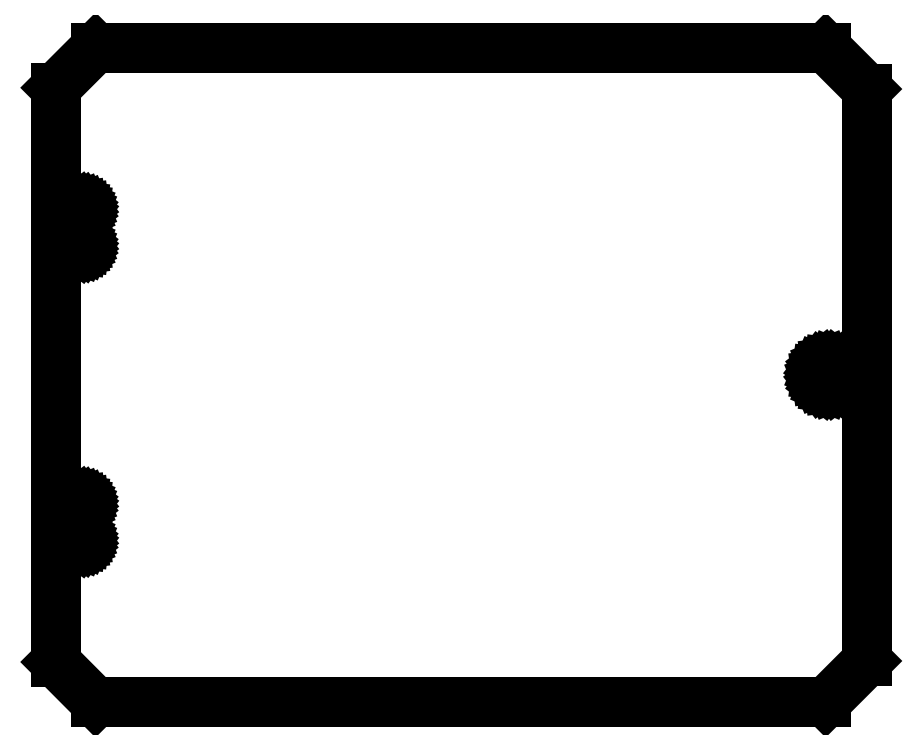
<metadata>
{"format":"dxf","ext":"dxf","renderer":"ezdxf+matplotlib","layout":"modelspace","background":"white","min_lineweight":24,"dpi":150}
</metadata>
<code>
0
SECTION
2
ENTITIES
0
LINE
8
0
10
-192.2
20
136.1
30
0
11
-192.2
21
-136
31
0
0
LINE
8
0
10
192.2
20
-135.5
30
0
11
192.2
21
135.5
31
0
0
LINE
8
0
10
-173.2
20
-155
30
0
11
172.6
21
-155
31
0
0
LINE
8
0
10
172.6
20
155
30
0
11
-173.2
21
155
31
0
0
LINE
8
0
10
-178.4
20
78.54
30
0
11
-178.5
21
78.12
31
0
0
LINE
8
0
10
-178.5
20
78.12
30
0
11
-178.6
21
77.74
31
0
0
LINE
8
0
10
-178.6
20
77.74
30
0
11
-178.9
21
77.4
31
0
0
LINE
8
0
10
-178.9
20
77.4
30
0
11
-179.2
21
77.15
31
0
0
LINE
8
0
10
-179.2
20
77.15
30
0
11
-179.6
21
76.99
31
0
0
LINE
8
0
10
-179.6
20
76.99
30
0
11
-180
21
76.94
31
0
0
LINE
8
0
10
-180
20
76.94
30
0
11
-180.4
21
76.99
31
0
0
LINE
8
0
10
-180.4
20
76.99
30
0
11
-180.8
21
77.15
31
0
0
LINE
8
0
10
-180.8
20
77.15
30
0
11
-181.1
21
77.4
31
0
0
LINE
8
0
10
-181.1
20
77.4
30
0
11
-181.4
21
77.74
31
0
0
LINE
8
0
10
-181.4
20
77.74
30
0
11
-181.5
21
78.12
31
0
0
LINE
8
0
10
-181.5
20
78.12
30
0
11
-181.6
21
78.54
31
0
0
LINE
8
0
10
-181.6
20
78.54
30
0
11
-181.5
21
78.95
31
0
0
LINE
8
0
10
-181.5
20
78.95
30
0
11
-181.4
21
79.34
31
0
0
LINE
8
0
10
-181.4
20
79.34
30
0
11
-181.1
21
79.67
31
0
0
LINE
8
0
10
-181.1
20
79.67
30
0
11
-180.8
21
79.92
31
0
0
LINE
8
0
10
-180.8
20
79.92
30
0
11
-180.4
21
80.08
31
0
0
LINE
8
0
10
-180.4
20
80.08
30
0
11
-180
21
80.14
31
0
0
LINE
8
0
10
-180
20
80.14
30
0
11
-179.6
21
80.08
31
0
0
LINE
8
0
10
-179.6
20
80.08
30
0
11
-179.2
21
79.92
31
0
0
LINE
8
0
10
-179.2
20
79.92
30
0
11
-178.9
21
79.67
31
0
0
LINE
8
0
10
-178.9
20
79.67
30
0
11
-178.6
21
79.34
31
0
0
LINE
8
0
10
-178.6
20
79.34
30
0
11
-178.5
21
78.95
31
0
0
LINE
8
0
10
-178.5
20
78.95
30
0
11
-178.4
21
78.54
31
0
0
LINE
8
0
10
-178.4
20
61.04
30
0
11
-178.5
21
60.62
31
0
0
LINE
8
0
10
-178.5
20
60.62
30
0
11
-178.6
21
60.24
31
0
0
LINE
8
0
10
-178.6
20
60.24
30
0
11
-178.9
21
59.9
31
0
0
LINE
8
0
10
-178.9
20
59.9
30
0
11
-179.2
21
59.65
31
0
0
LINE
8
0
10
-179.2
20
59.65
30
0
11
-179.6
21
59.49
31
0
0
LINE
8
0
10
-179.6
20
59.49
30
0
11
-180
21
59.44
31
0
0
LINE
8
0
10
-180
20
59.44
30
0
11
-180.4
21
59.49
31
0
0
LINE
8
0
10
-180.4
20
59.49
30
0
11
-180.8
21
59.65
31
0
0
LINE
8
0
10
-180.8
20
59.65
30
0
11
-181.1
21
59.9
31
0
0
LINE
8
0
10
-181.1
20
59.9
30
0
11
-181.4
21
60.24
31
0
0
LINE
8
0
10
-181.4
20
60.24
30
0
11
-181.5
21
60.62
31
0
0
LINE
8
0
10
-181.5
20
60.62
30
0
11
-181.6
21
61.04
31
0
0
LINE
8
0
10
-181.6
20
61.04
30
0
11
-181.5
21
61.45
31
0
0
LINE
8
0
10
-181.5
20
61.45
30
0
11
-181.4
21
61.84
31
0
0
LINE
8
0
10
-181.4
20
61.84
30
0
11
-181.1
21
62.17
31
0
0
LINE
8
0
10
-181.1
20
62.17
30
0
11
-180.8
21
62.42
31
0
0
LINE
8
0
10
-180.8
20
62.42
30
0
11
-180.4
21
62.58
31
0
0
LINE
8
0
10
-180.4
20
62.58
30
0
11
-180
21
62.64
31
0
0
LINE
8
0
10
-180
20
62.64
30
0
11
-179.6
21
62.58
31
0
0
LINE
8
0
10
-179.6
20
62.58
30
0
11
-179.2
21
62.42
31
0
0
LINE
8
0
10
-179.2
20
62.42
30
0
11
-178.9
21
62.17
31
0
0
LINE
8
0
10
-178.9
20
62.17
30
0
11
-178.6
21
61.84
31
0
0
LINE
8
0
10
-178.6
20
61.84
30
0
11
-178.5
21
61.45
31
0
0
LINE
8
0
10
-178.5
20
61.45
30
0
11
-178.4
21
61.04
31
0
0
LINE
8
0
10
-178.4
20
-60.96
30
0
11
-178.5
21
-61.37
31
0
0
LINE
8
0
10
-178.5
20
-61.37
30
0
11
-178.6
21
-61.76
31
0
0
LINE
8
0
10
-178.6
20
-61.76
30
0
11
-178.9
21
-62.09
31
0
0
LINE
8
0
10
-178.9
20
-62.09
30
0
11
-179.2
21
-62.34
31
0
0
LINE
8
0
10
-179.2
20
-62.34
30
0
11
-179.6
21
-62.5
31
0
0
LINE
8
0
10
-179.6
20
-62.5
30
0
11
-180
21
-62.56
31
0
0
LINE
8
0
10
-180
20
-62.56
30
0
11
-180.4
21
-62.5
31
0
0
LINE
8
0
10
-180.4
20
-62.5
30
0
11
-180.8
21
-62.34
31
0
0
LINE
8
0
10
-180.8
20
-62.34
30
0
11
-181.1
21
-62.09
31
0
0
LINE
8
0
10
-181.1
20
-62.09
30
0
11
-181.4
21
-61.76
31
0
0
LINE
8
0
10
-181.4
20
-61.76
30
0
11
-181.5
21
-61.37
31
0
0
LINE
8
0
10
-181.5
20
-61.37
30
0
11
-181.6
21
-60.96
31
0
0
LINE
8
0
10
-181.6
20
-60.96
30
0
11
-181.5
21
-60.54
31
0
0
LINE
8
0
10
-181.5
20
-60.54
30
0
11
-181.4
21
-60.16
31
0
0
LINE
8
0
10
-181.4
20
-60.16
30
0
11
-181.1
21
-59.82
31
0
0
LINE
8
0
10
-181.1
20
-59.82
30
0
11
-180.8
21
-59.57
31
0
0
LINE
8
0
10
-180.8
20
-59.57
30
0
11
-180.4
21
-59.41
31
0
0
LINE
8
0
10
-180.4
20
-59.41
30
0
11
-180
21
-59.36
31
0
0
LINE
8
0
10
-180
20
-59.36
30
0
11
-179.6
21
-59.41
31
0
0
LINE
8
0
10
-179.6
20
-59.41
30
0
11
-179.2
21
-59.57
31
0
0
LINE
8
0
10
-179.2
20
-59.57
30
0
11
-178.9
21
-59.82
31
0
0
LINE
8
0
10
-178.9
20
-59.82
30
0
11
-178.6
21
-60.16
31
0
0
LINE
8
0
10
-178.6
20
-60.16
30
0
11
-178.5
21
-60.54
31
0
0
LINE
8
0
10
-178.5
20
-60.54
30
0
11
-178.4
21
-60.96
31
0
0
LINE
8
0
10
-178.4
20
-78.46
30
0
11
-178.5
21
-78.87
31
0
0
LINE
8
0
10
-178.5
20
-78.87
30
0
11
-178.6
21
-79.26
31
0
0
LINE
8
0
10
-178.6
20
-79.26
30
0
11
-178.9
21
-79.59
31
0
0
LINE
8
0
10
-178.9
20
-79.59
30
0
11
-179.2
21
-79.84
31
0
0
LINE
8
0
10
-179.2
20
-79.84
30
0
11
-179.6
21
-80
31
0
0
LINE
8
0
10
-179.6
20
-80
30
0
11
-180
21
-80.06
31
0
0
LINE
8
0
10
-180
20
-80.06
30
0
11
-180.4
21
-80
31
0
0
LINE
8
0
10
-180.4
20
-80
30
0
11
-180.8
21
-79.84
31
0
0
LINE
8
0
10
-180.8
20
-79.84
30
0
11
-181.1
21
-79.59
31
0
0
LINE
8
0
10
-181.1
20
-79.59
30
0
11
-181.4
21
-79.26
31
0
0
LINE
8
0
10
-181.4
20
-79.26
30
0
11
-181.5
21
-78.87
31
0
0
LINE
8
0
10
-181.5
20
-78.87
30
0
11
-181.6
21
-78.46
31
0
0
LINE
8
0
10
-181.6
20
-78.46
30
0
11
-181.5
21
-78.04
31
0
0
LINE
8
0
10
-181.5
20
-78.04
30
0
11
-181.4
21
-77.66
31
0
0
LINE
8
0
10
-181.4
20
-77.66
30
0
11
-181.1
21
-77.32
31
0
0
LINE
8
0
10
-181.1
20
-77.32
30
0
11
-180.8
21
-77.07
31
0
0
LINE
8
0
10
-180.8
20
-77.07
30
0
11
-180.4
21
-76.91
31
0
0
LINE
8
0
10
-180.4
20
-76.91
30
0
11
-180
21
-76.86
31
0
0
LINE
8
0
10
-180
20
-76.86
30
0
11
-179.6
21
-76.91
31
0
0
LINE
8
0
10
-179.6
20
-76.91
30
0
11
-179.2
21
-77.07
31
0
0
LINE
8
0
10
-179.2
20
-77.07
30
0
11
-178.9
21
-77.32
31
0
0
LINE
8
0
10
-178.9
20
-77.32
30
0
11
-178.6
21
-77.66
31
0
0
LINE
8
0
10
-178.6
20
-77.66
30
0
11
-178.5
21
-78.04
31
0
0
LINE
8
0
10
-178.5
20
-78.04
30
0
11
-178.4
21
-78.46
31
0
0
LINE
8
0
10
192.2
20
135.5
30
0
11
172.6
21
155
31
0
0
LINE
8
0
10
-173.2
20
155
30
0
11
-192.2
21
136.1
31
0
0
LINE
8
0
10
-192.2
20
-136
30
0
11
-173.2
21
-155
31
0
0
LINE
8
0
10
172.6
20
-155
30
0
11
192.2
21
-135.5
31
0
0
LINE
8
0
10
180.2
20
-0.003525
30
0
11
180
21
-1.556
31
0
0
LINE
8
0
10
180
20
-1.556
30
0
11
179.4
21
-3.004
31
0
0
LINE
8
0
10
179.4
20
-3.004
30
0
11
178.4
21
-4.246
31
0
0
LINE
8
0
10
178.4
20
-4.246
30
0
11
177.2
21
-5.2
31
0
0
LINE
8
0
10
177.2
20
-5.2
30
0
11
175.8
21
-5.799
31
0
0
LINE
8
0
10
175.8
20
-5.799
30
0
11
174.2
21
-6.004
31
0
0
LINE
8
0
10
174.2
20
-6.004
30
0
11
172.6
21
-5.799
31
0
0
LINE
8
0
10
172.6
20
-5.799
30
0
11
171.2
21
-5.2
31
0
0
LINE
8
0
10
171.2
20
-5.2
30
0
11
170
21
-4.246
31
0
0
LINE
8
0
10
170
20
-4.246
30
0
11
169
21
-3.004
31
0
0
LINE
8
0
10
169
20
-3.004
30
0
11
168.4
21
-1.556
31
0
0
LINE
8
0
10
168.4
20
-1.556
30
0
11
168.2
21
-0.003525
31
0
0
LINE
8
0
10
168.2
20
-0.003525
30
0
11
168.4
21
1.549
31
0
0
LINE
8
0
10
168.4
20
1.549
30
0
11
169
21
2.996
31
0
0
LINE
8
0
10
169
20
2.996
30
0
11
170
21
4.239
31
0
0
LINE
8
0
10
170
20
4.239
30
0
11
171.2
21
5.193
31
0
0
LINE
8
0
10
171.2
20
5.193
30
0
11
172.6
21
5.792
31
0
0
LINE
8
0
10
172.6
20
5.792
30
0
11
174.2
21
5.996
31
0
0
LINE
8
0
10
174.2
20
5.996
30
0
11
175.8
21
5.792
31
0
0
LINE
8
0
10
175.8
20
5.792
30
0
11
177.2
21
5.193
31
0
0
LINE
8
0
10
177.2
20
5.193
30
0
11
178.4
21
4.239
31
0
0
LINE
8
0
10
178.4
20
4.239
30
0
11
179.4
21
2.996
31
0
0
LINE
8
0
10
179.4
20
2.996
30
0
11
180
21
1.549
31
0
0
LINE
8
0
10
180
20
1.549
30
0
11
180.2
21
-0.003525
31
0
0
ENDSEC
0
EOF

</code>
